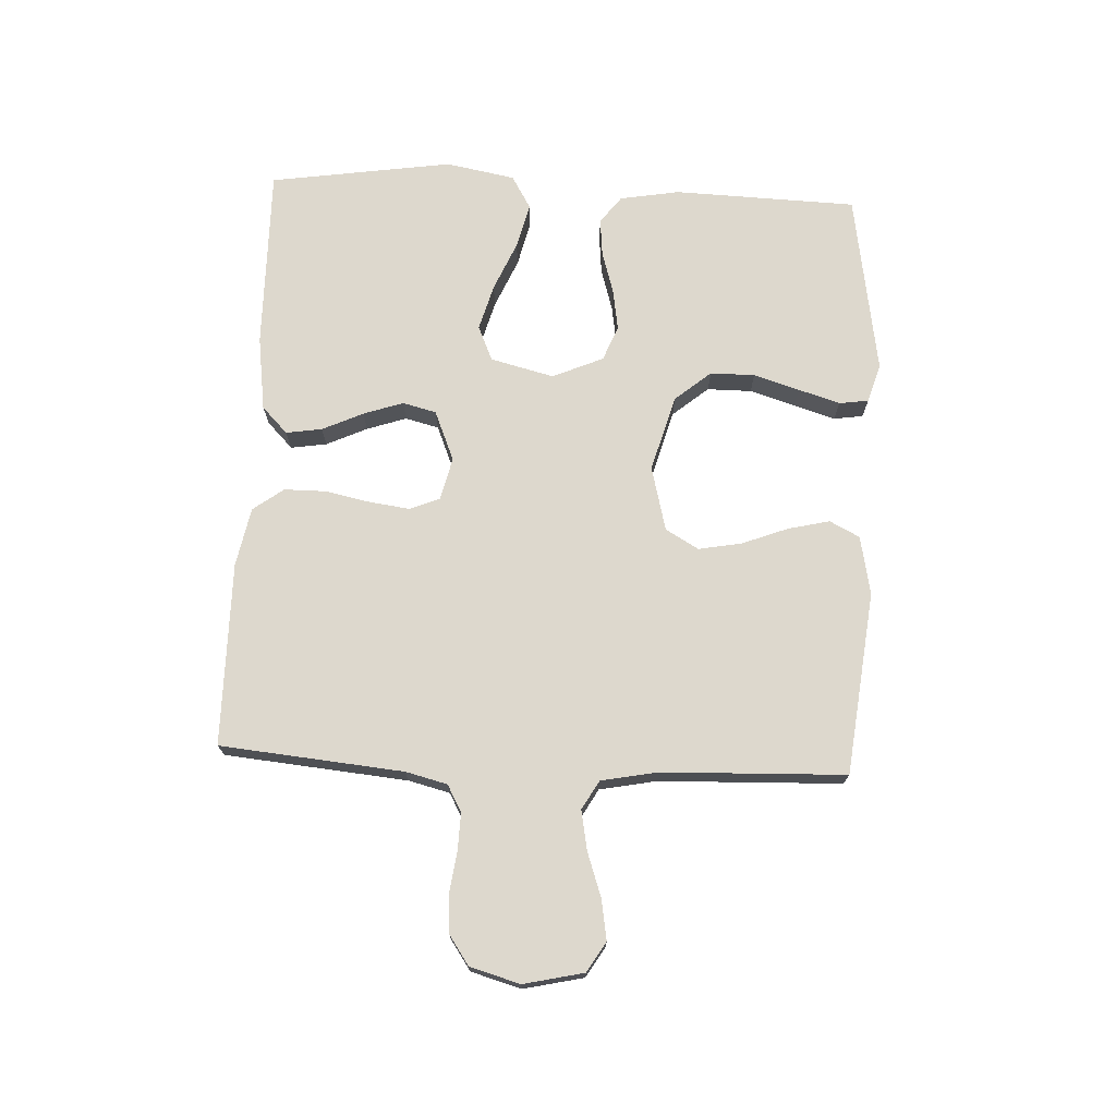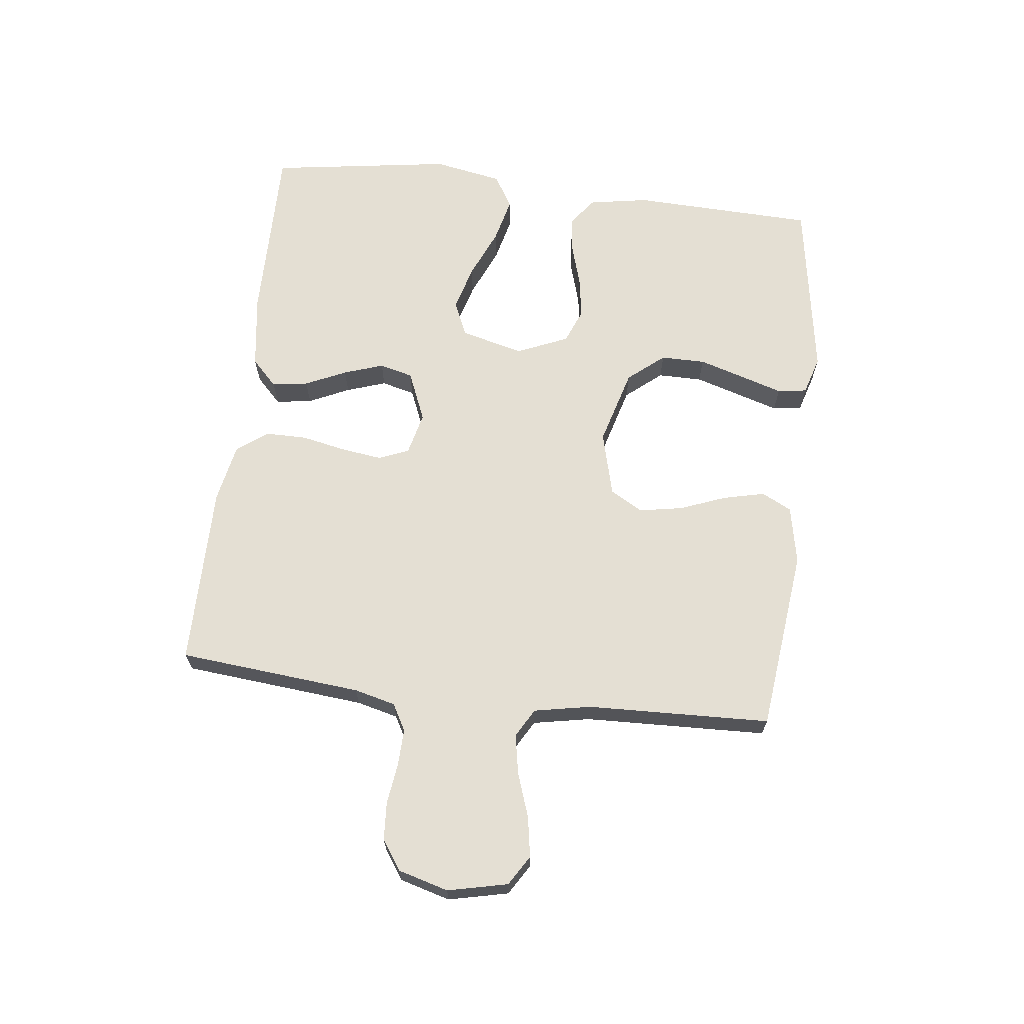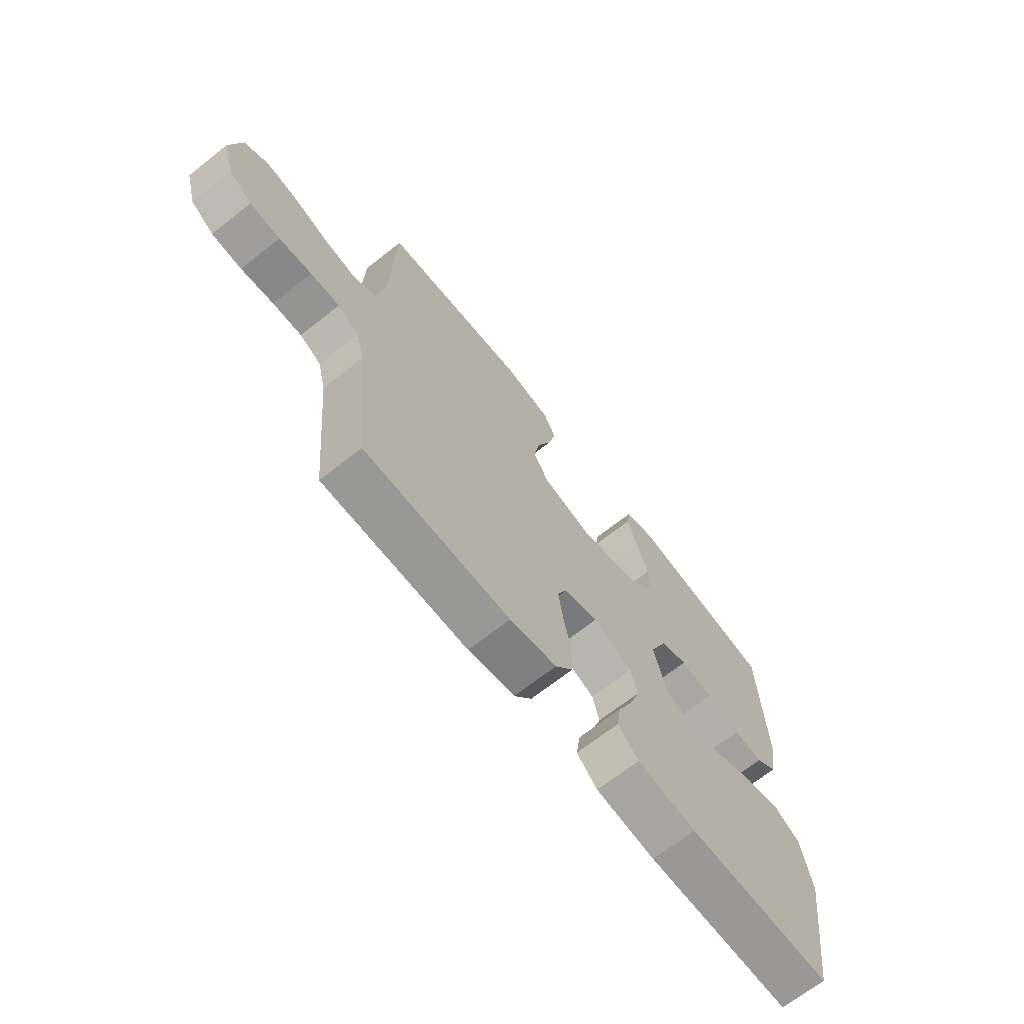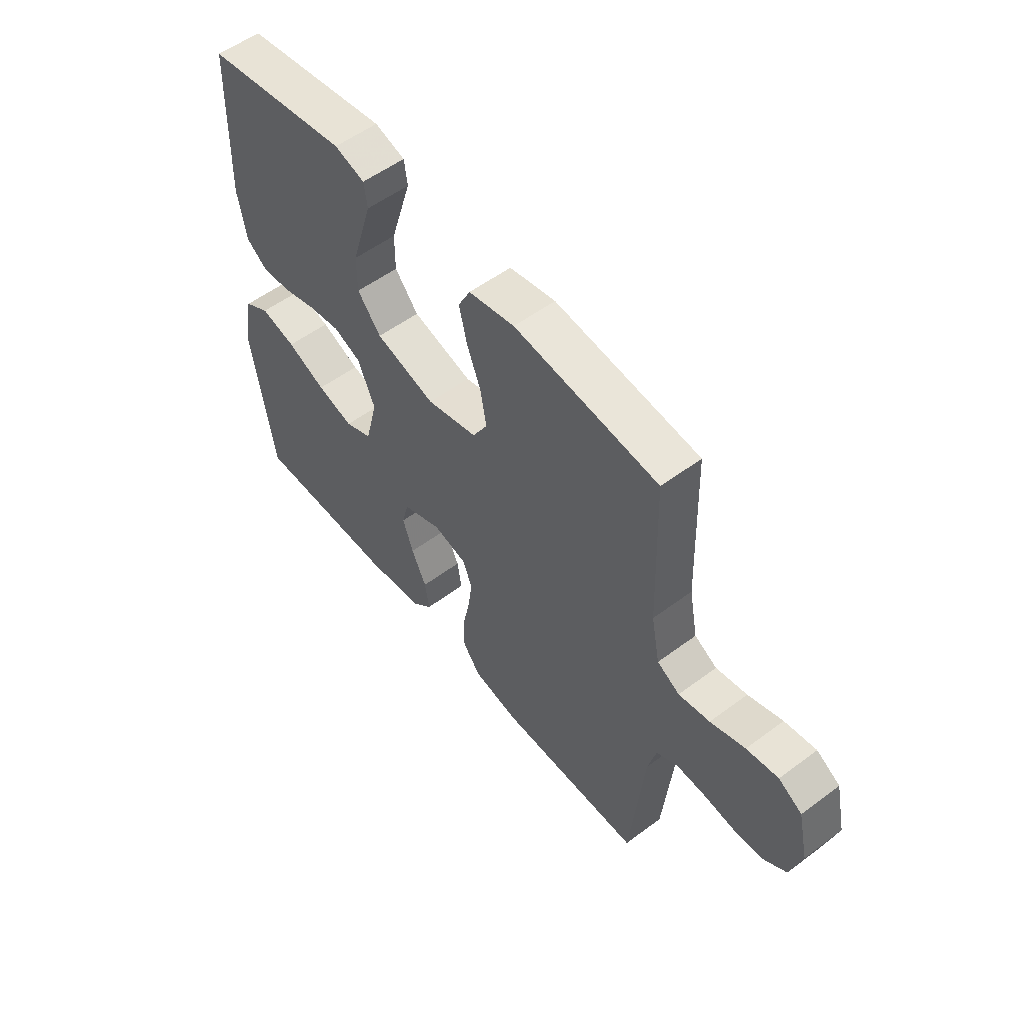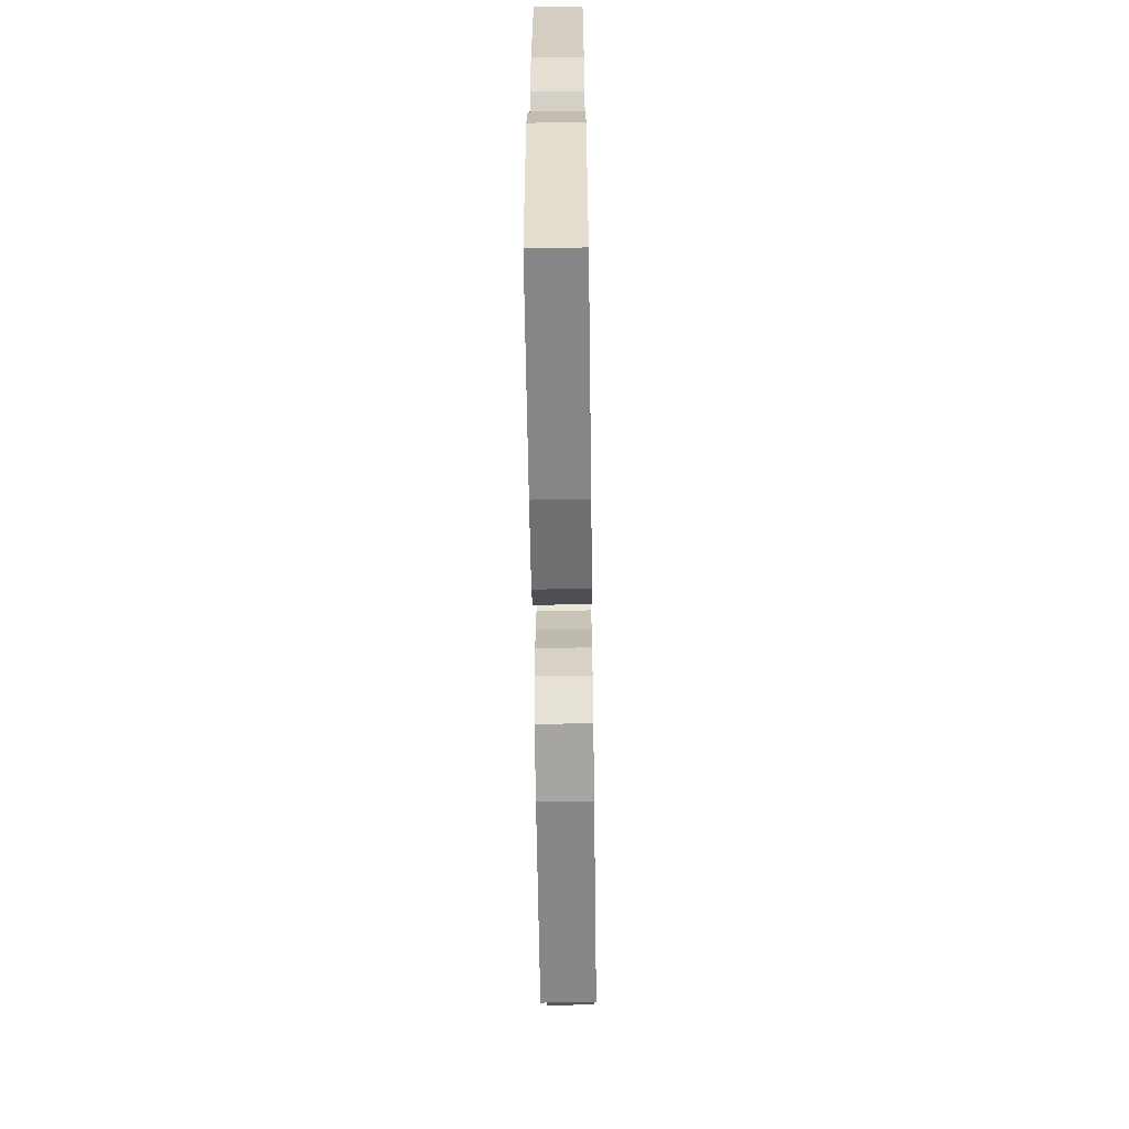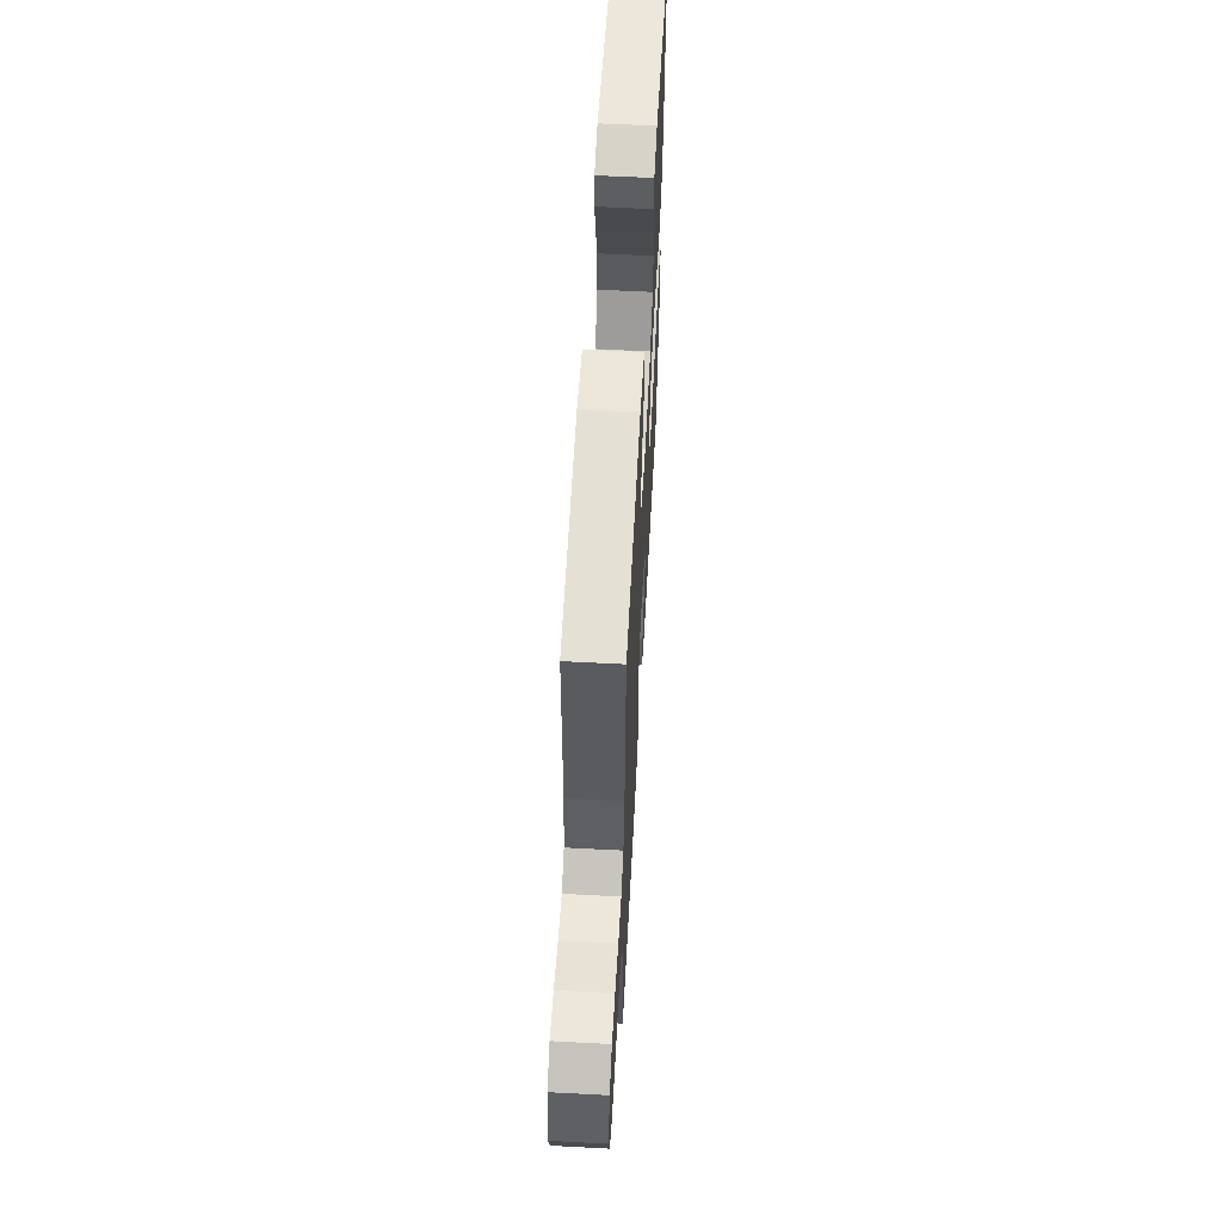
<metadata>
{"format":"obj","ext":"obj","renderer":"f3d","projection":"perspective","resolution":1024,"background":"white","views":[{"elev":72.3,"azim":-87.3,"up":"+Y"},{"elev":66.4,"azim":-83.2,"up":"+Y"},{"elev":-68.3,"azim":-51.7,"up":"+Z"},{"elev":54.9,"azim":-128.3,"up":"+Z"},{"elev":-62.6,"azim":90.8,"up":"+Z"},{"elev":59.2,"azim":-86.9,"up":"+Z"}]}
</metadata>
<code>
v -0.5 0.07 -0.5
v -0.528 0.07 -0.2
v -0.545 0.07 -0.132
v -0.589 0.07 -0.108
v -0.649 0.07 -0.11
v -0.716 0.07 -0.119
v -0.778 0.07 -0.115
v -0.826 0.07 -0.082
v -0.849 0.07 0
v -0.827 0.07 0.098
v -0.778 0.07 0.128
v -0.712 0.07 0.117
v -0.64 0.07 0.092
v -0.575 0.07 0.08
v -0.528 0.07 0.107
v -0.51 0.07 0.2
v -0.5 0.07 0.5
v -0.2 0.07 0.534
v -0.104 0.07 0.515
v -0.079 0.07 0.466
v -0.095 0.07 0.398
v -0.124 0.07 0.323
v -0.137 0.07 0.252
v -0.106 0.07 0.198
v 0 0.07 0.171
v 0.125 0.07 0.206
v 0.174 0.07 0.265
v 0.174 0.07 0.338
v 0.151 0.07 0.413
v 0.13 0.07 0.481
v 0.137 0.07 0.529
v 0.2 0.07 0.548
v 0.5 0.07 0.5
v 0.51 0.07 0.2
v 0.493 0.07 0.102
v 0.448 0.07 0.068
v 0.387 0.07 0.074
v 0.317 0.07 0.095
v 0.249 0.07 0.106
v 0.192 0.07 0.083
v 0.156 0.07 0
v 0.182 0.07 -0.104
v 0.239 0.07 -0.129
v 0.315 0.07 -0.108
v 0.396 0.07 -0.073
v 0.47 0.07 -0.055
v 0.524 0.07 -0.087
v 0.545 0.07 -0.2
v 0.5 0.07 -0.5
v 0.2 0.07 -0.497
v 0.077 0.07 -0.48
v 0.034 0.07 -0.438
v 0.043 0.07 -0.379
v 0.074 0.07 -0.312
v 0.096 0.07 -0.247
v 0.082 0.07 -0.192
v 0 0.07 -0.158
v -0.07 0.07 -0.175
v -0.09 0.07 -0.224
v -0.081 0.07 -0.291
v -0.066 0.07 -0.364
v -0.066 0.07 -0.432
v -0.103 0.07 -0.482
v -0.2 0.07 -0.501
v -0.5 0 -0.5
v -0.528 0 -0.2
v -0.545 0 -0.132
v -0.589 0 -0.108
v -0.649 0 -0.11
v -0.716 0 -0.119
v -0.778 0 -0.115
v -0.826 0 -0.082
v -0.849 0 0
v -0.827 0 0.098
v -0.778 0 0.128
v -0.712 0 0.117
v -0.64 0 0.092
v -0.575 0 0.08
v -0.528 0 0.107
v -0.51 0 0.2
v -0.5 0 0.5
v -0.2 0 0.534
v -0.104 0 0.515
v -0.079 0 0.466
v -0.095 0 0.398
v -0.124 0 0.323
v -0.137 0 0.252
v -0.106 0 0.198
v 0 0 0.171
v 0.125 0 0.206
v 0.174 0 0.265
v 0.174 0 0.338
v 0.151 0 0.413
v 0.13 0 0.481
v 0.137 0 0.529
v 0.2 0 0.548
v 0.5 0 0.5
v 0.51 0 0.2
v 0.493 0 0.102
v 0.448 0 0.068
v 0.387 0 0.074
v 0.317 0 0.095
v 0.249 0 0.106
v 0.192 0 0.083
v 0.156 0 0
v 0.182 0 -0.104
v 0.239 0 -0.129
v 0.315 0 -0.108
v 0.396 0 -0.073
v 0.47 0 -0.055
v 0.524 0 -0.087
v 0.545 0 -0.2
v 0.5 0 -0.5
v 0.2 0 -0.497
v 0.077 0 -0.48
v 0.034 0 -0.438
v 0.043 0 -0.379
v 0.074 0 -0.312
v 0.096 0 -0.247
v 0.082 0 -0.192
v 0 0 -0.158
v -0.07 0 -0.175
v -0.09 0 -0.224
v -0.081 0 -0.291
v -0.066 0 -0.364
v -0.066 0 -0.432
v -0.103 0 -0.482
v -0.2 0 -0.501
f 64 1 2
f 63 64 2
f 62 63 2
f 61 62 2
f 60 61 2
f 59 60 2 3
f 58 59 3 4
f 57 58 4
f 52 53 54
f 51 52 54
f 50 51 54
f 49 50 54
f 48 49 54
f 47 48 54
f 46 47 54
f 45 46 54
f 44 45 54
f 43 44 54 55
f 42 43 55 56
f 36 37 38
f 35 36 38
f 34 35 38
f 33 34 38
f 32 33 38
f 31 32 38
f 30 31 38
f 29 30 38
f 28 29 38 39
f 27 28 39 40
f 20 21 22
f 19 20 22
f 18 19 22
f 17 18 22
f 16 17 22
f 15 16 22 23
f 14 15 23 24
f 11 12 13
f 10 11 13
f 9 10 13
f 8 9 13
f 7 8 13
f 6 7 13
f 5 6 13
f 4 5 13 14
f 14 24 25
f 4 14 25
f 57 4 25
f 56 57 25
f 42 56 25
f 41 42 25
f 26 27 40 41
f 25 26 41
f 66 65 128
f 66 128 127
f 66 127 126
f 66 126 125
f 66 125 124
f 67 66 124 123
f 68 67 123 122
f 68 122 121
f 118 117 116
f 118 116 115
f 118 115 114
f 118 114 113
f 118 113 112
f 118 112 111
f 118 111 110
f 118 110 109
f 118 109 108
f 119 118 108 107
f 120 119 107 106
f 102 101 100
f 102 100 99
f 102 99 98
f 102 98 97
f 102 97 96
f 102 96 95
f 102 95 94
f 102 94 93
f 103 102 93 92
f 104 103 92 91
f 86 85 84
f 86 84 83
f 86 83 82
f 86 82 81
f 86 81 80
f 87 86 80 79
f 88 87 79 78
f 77 76 75
f 77 75 74
f 77 74 73
f 77 73 72
f 77 72 71
f 77 71 70
f 77 70 69
f 78 77 69 68
f 89 88 78
f 89 78 68
f 89 68 121
f 89 121 120
f 89 120 106
f 89 106 105
f 105 104 91 90
f 105 90 89
f 1 65 66 2
f 2 66 67 3
f 3 67 68 4
f 4 68 69 5
f 5 69 70 6
f 6 70 71 7
f 7 71 72 8
f 8 72 73 9
f 9 73 74 10
f 10 74 75 11
f 11 75 76 12
f 12 76 77 13
f 13 77 78 14
f 14 78 79 15
f 15 79 80 16
f 16 80 81 17
f 17 81 82 18
f 18 82 83 19
f 19 83 84 20
f 20 84 85 21
f 21 85 86 22
f 22 86 87 23
f 23 87 88 24
f 24 88 89 25
f 25 89 90 26
f 26 90 91 27
f 27 91 92 28
f 28 92 93 29
f 29 93 94 30
f 30 94 95 31
f 31 95 96 32
f 32 96 97 33
f 33 97 98 34
f 34 98 99 35
f 35 99 100 36
f 36 100 101 37
f 37 101 102 38
f 38 102 103 39
f 39 103 104 40
f 40 104 105 41
f 41 105 106 42
f 42 106 107 43
f 43 107 108 44
f 44 108 109 45
f 45 109 110 46
f 46 110 111 47
f 47 111 112 48
f 48 112 113 49
f 49 113 114 50
f 50 114 115 51
f 51 115 116 52
f 52 116 117 53
f 53 117 118 54
f 54 118 119 55
f 55 119 120 56
f 56 120 121 57
f 57 121 122 58
f 58 122 123 59
f 59 123 124 60
f 60 124 125 61
f 61 125 126 62
f 62 126 127 63
f 63 127 128 64
f 64 128 65 1

</code>
